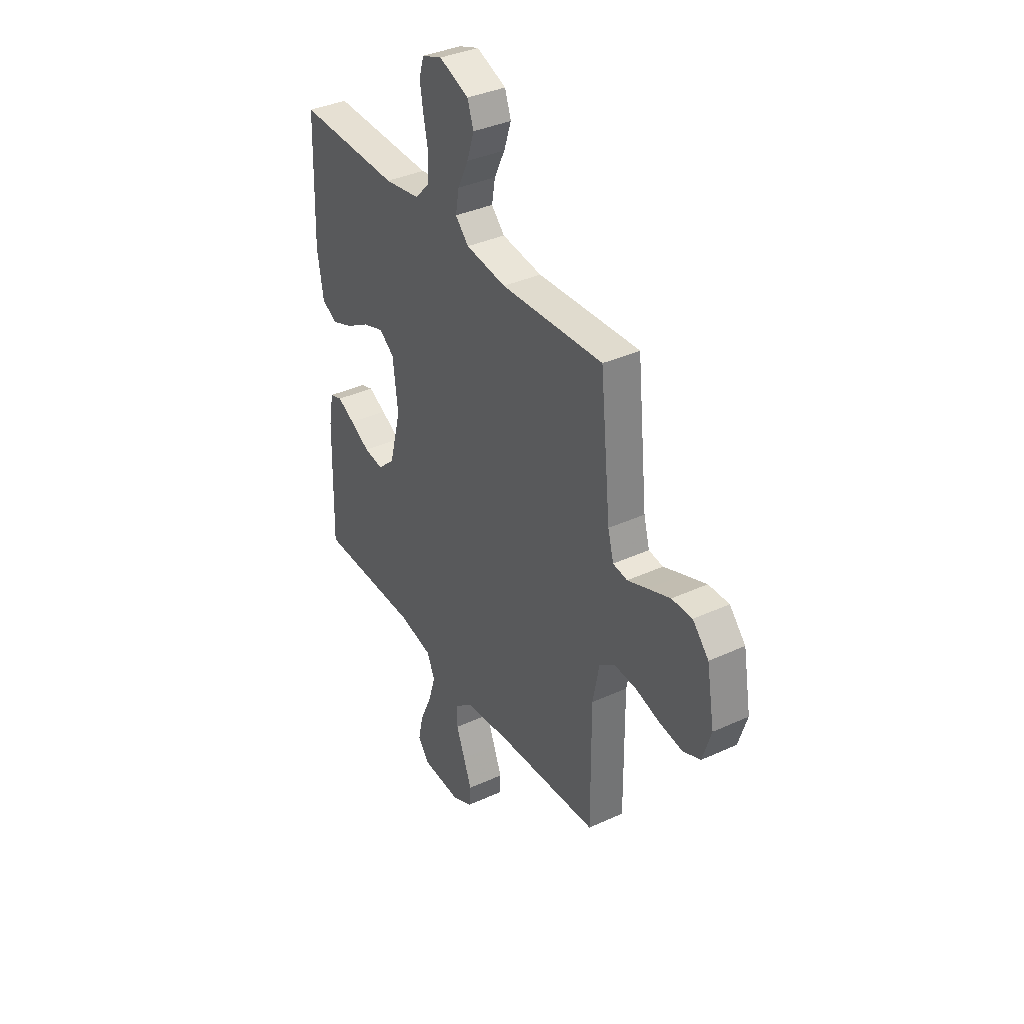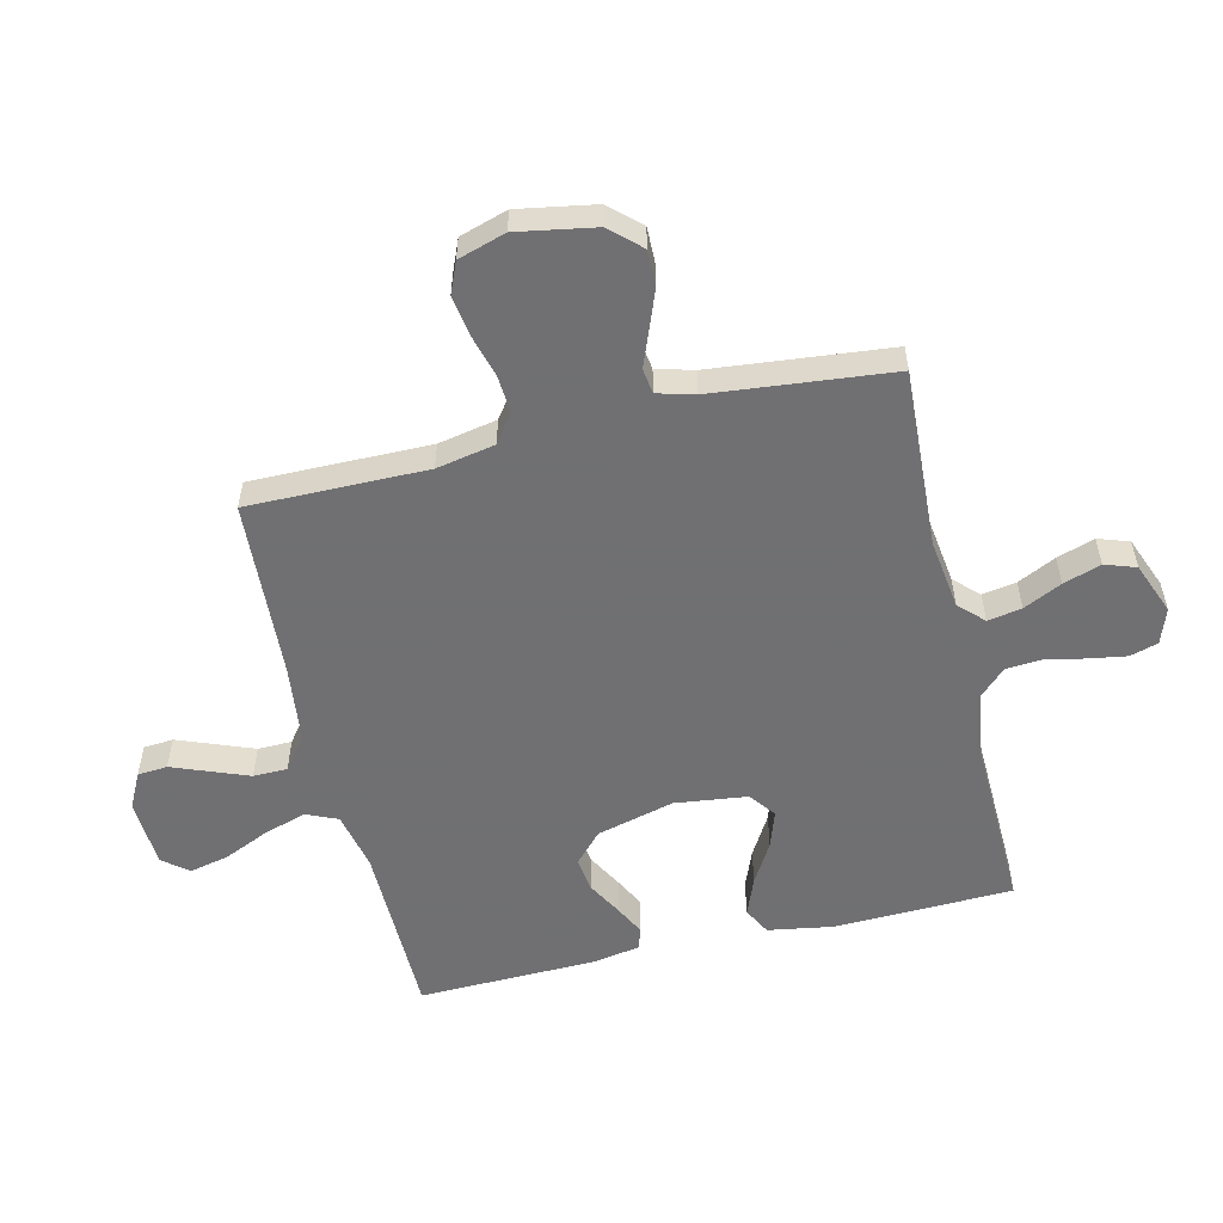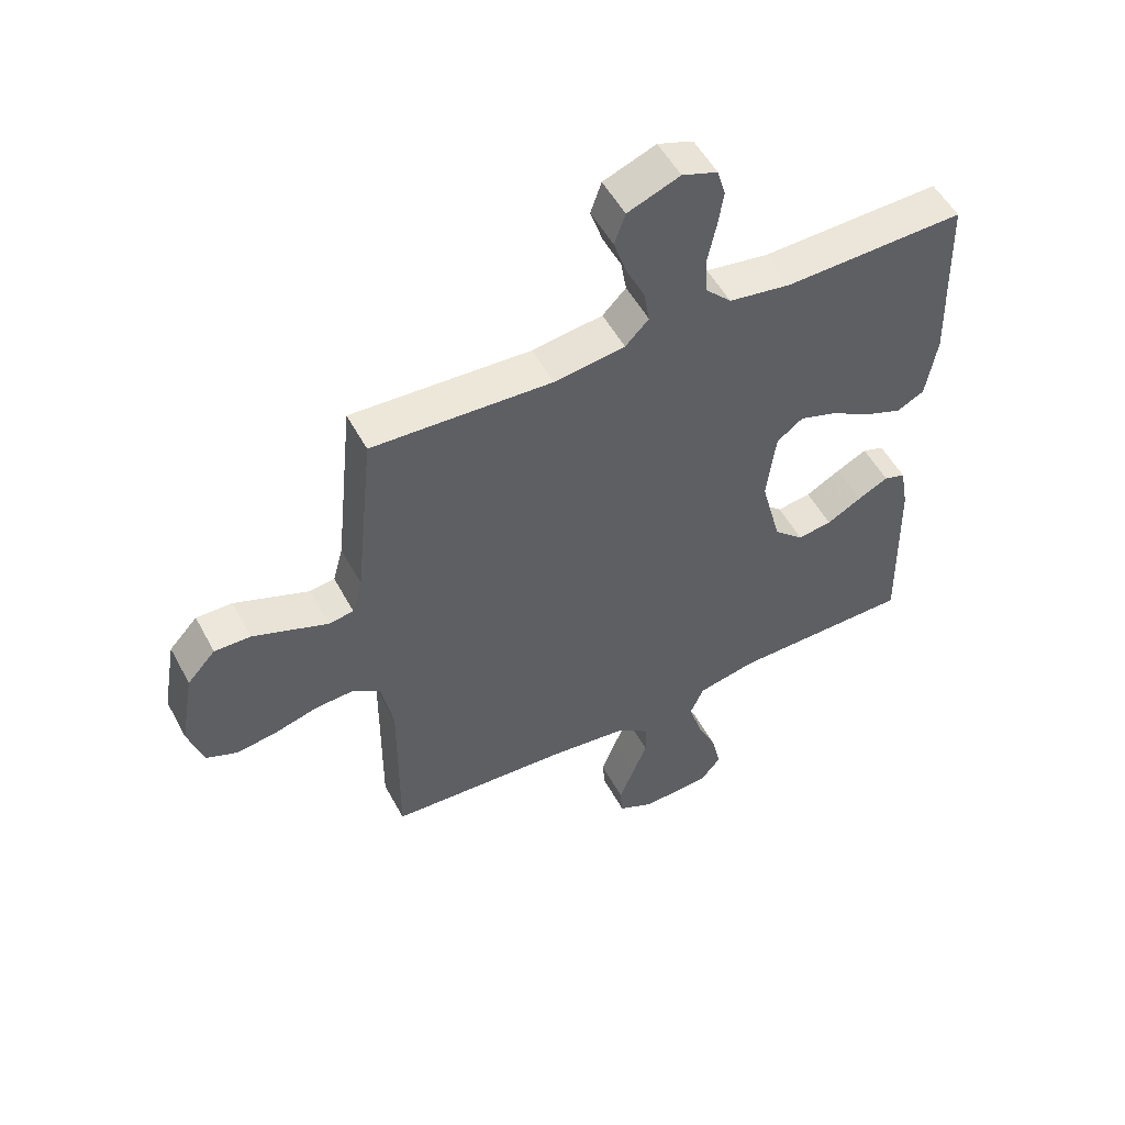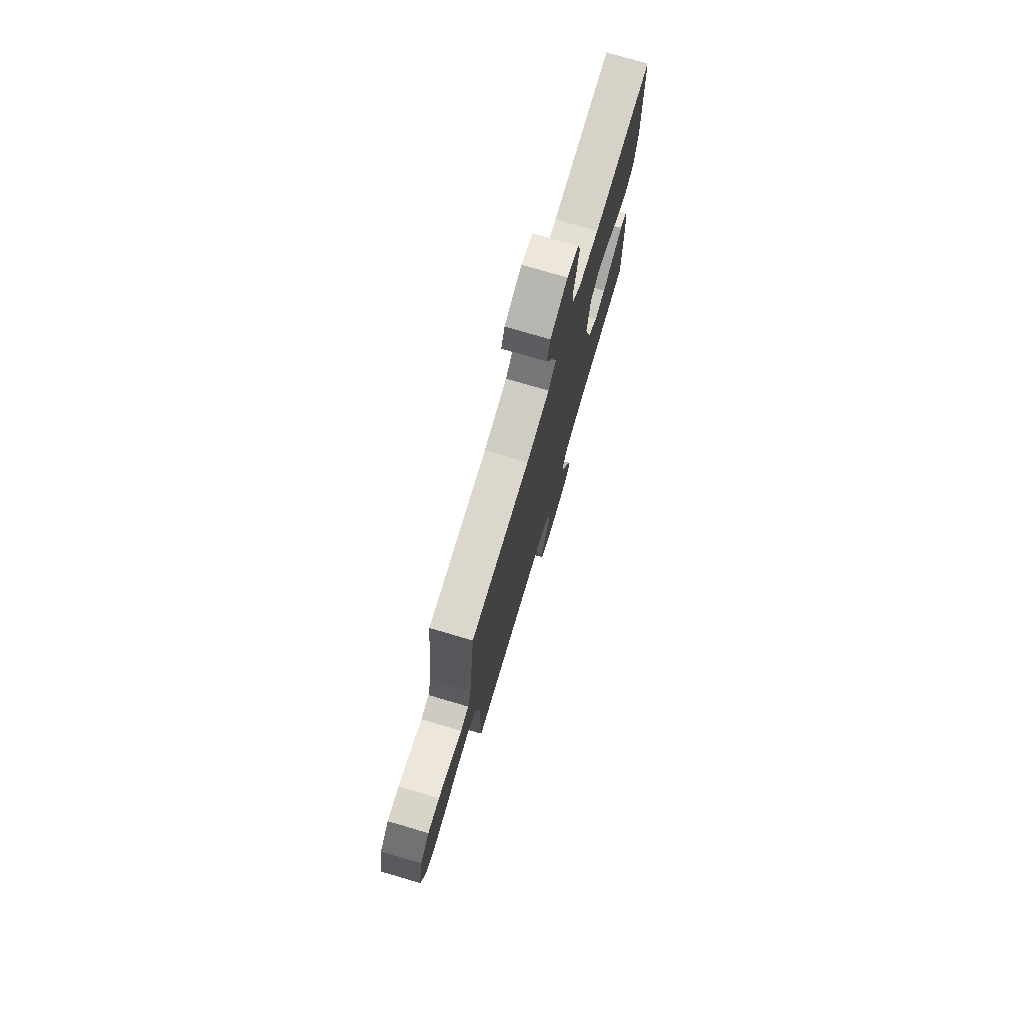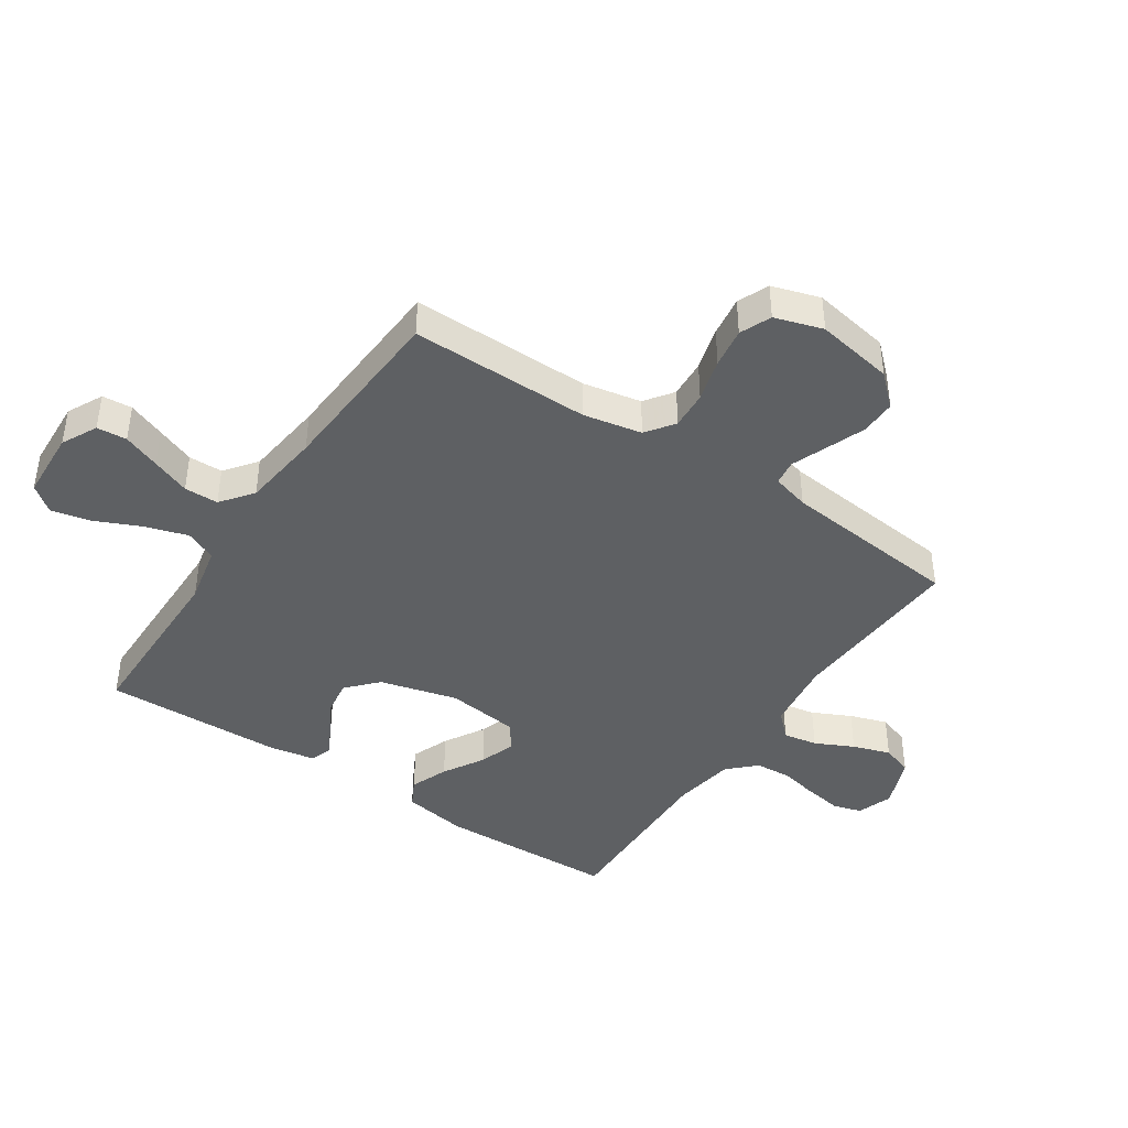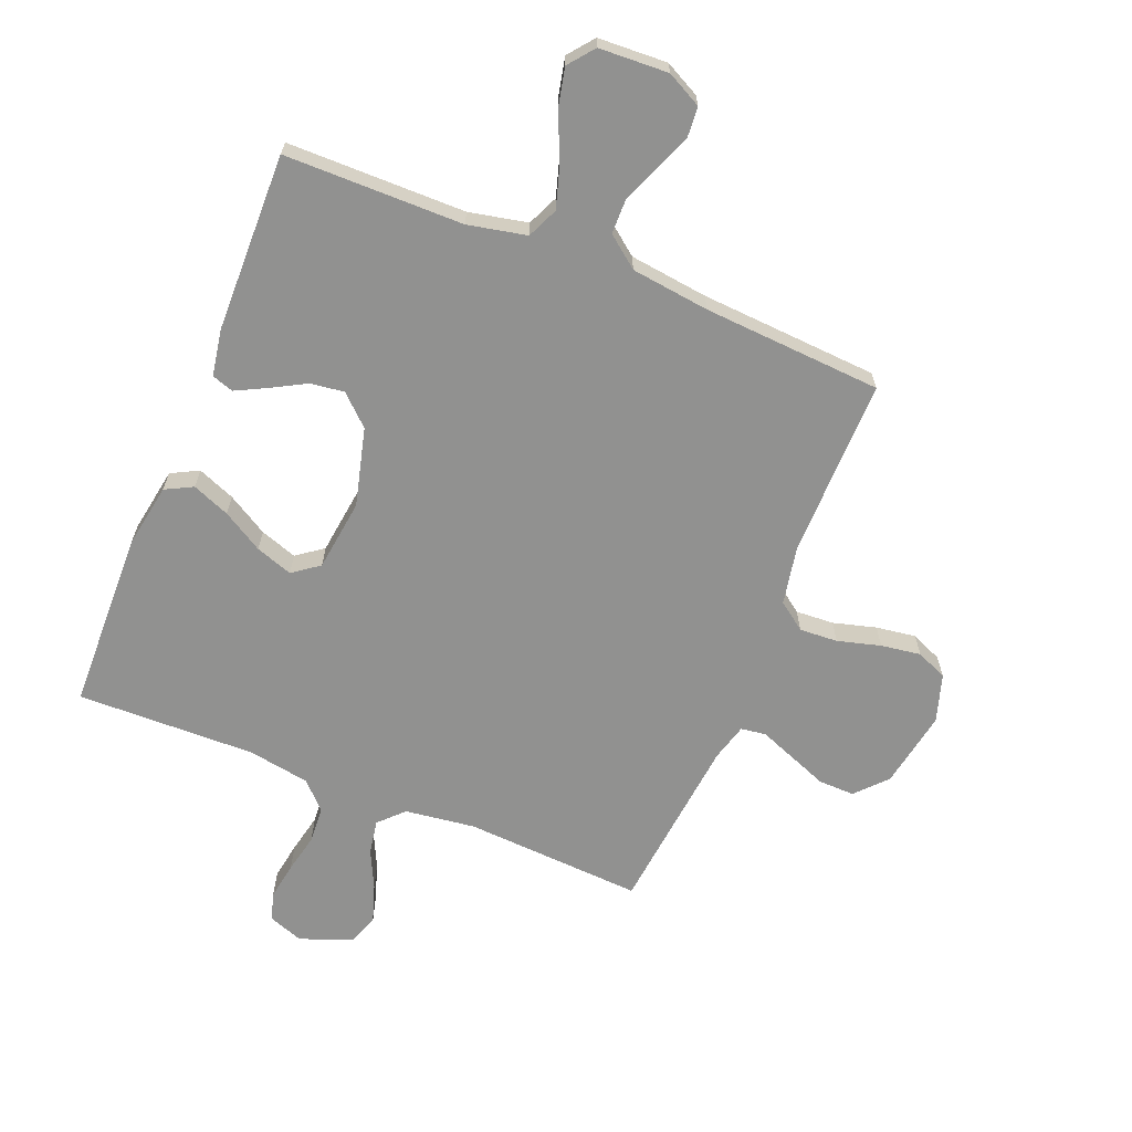
<metadata>
{"format":"obj","ext":"obj","renderer":"f3d","projection":"perspective","resolution":1024,"background":"white","views":[{"elev":36.7,"azim":-120.8,"up":"+Z"},{"elev":-55.0,"azim":-76.6,"up":"+Y"},{"elev":52.9,"azim":-27.8,"up":"+Z"},{"elev":76.3,"azim":-73.6,"up":"+Z"},{"elev":-42.3,"azim":-123.7,"up":"+Y"},{"elev":-65.9,"azim":157.8,"up":"+Y"}]}
</metadata>
<code>
v -0.5 0.07 0.5
v -0.2 0.07 0.484
v -0.082 0.07 0.5
v -0.043 0.07 0.54
v -0.053 0.07 0.597
v -0.084 0.07 0.661
v -0.105 0.07 0.724
v -0.087 0.07 0.776
v 0 0.07 0.81
v 0.059 0.07 0.789
v 0.073 0.07 0.742
v 0.063 0.07 0.68
v 0.049 0.07 0.614
v 0.053 0.07 0.553
v 0.096 0.07 0.509
v 0.2 0.07 0.492
v 0.5 0.07 0.5
v 0.509 0.07 0.2
v 0.491 0.07 0.092
v 0.445 0.07 0.068
v 0.382 0.07 0.093
v 0.314 0.07 0.133
v 0.252 0.07 0.154
v 0.208 0.07 0.121
v 0.193 0.07 0
v 0.227 0.07 -0.13
v 0.277 0.07 -0.176
v 0.334 0.07 -0.168
v 0.392 0.07 -0.136
v 0.443 0.07 -0.11
v 0.479 0.07 -0.122
v 0.493 0.07 -0.2
v 0.5 0.07 -0.5
v 0.2 0.07 -0.503
v 0.102 0.07 -0.524
v 0.079 0.07 -0.576
v 0.101 0.07 -0.647
v 0.135 0.07 -0.723
v 0.15 0.07 -0.789
v 0.116 0.07 -0.832
v 0 0.07 -0.838
v -0.059 0.07 -0.808
v -0.063 0.07 -0.758
v -0.039 0.07 -0.696
v -0.014 0.07 -0.632
v -0.015 0.07 -0.575
v -0.068 0.07 -0.534
v -0.2 0.07 -0.518
v -0.5 0.07 -0.5
v -0.498 0.07 -0.2
v -0.517 0.07 -0.102
v -0.564 0.07 -0.068
v -0.628 0.07 -0.072
v -0.7 0.07 -0.092
v -0.767 0.07 -0.102
v -0.819 0.07 -0.08
v -0.844 0.07 0
v -0.821 0.07 0.13
v -0.774 0.07 0.181
v -0.714 0.07 0.18
v -0.649 0.07 0.155
v -0.59 0.07 0.132
v -0.548 0.07 0.138
v -0.531 0.07 0.2
v -0.5 0 0.5
v -0.2 0 0.484
v -0.082 0 0.5
v -0.043 0 0.54
v -0.053 0 0.597
v -0.084 0 0.661
v -0.105 0 0.724
v -0.087 0 0.776
v 0 0 0.81
v 0.059 0 0.789
v 0.073 0 0.742
v 0.063 0 0.68
v 0.049 0 0.614
v 0.053 0 0.553
v 0.096 0 0.509
v 0.2 0 0.492
v 0.5 0 0.5
v 0.509 0 0.2
v 0.491 0 0.092
v 0.445 0 0.068
v 0.382 0 0.093
v 0.314 0 0.133
v 0.252 0 0.154
v 0.208 0 0.121
v 0.193 0 0
v 0.227 0 -0.13
v 0.277 0 -0.176
v 0.334 0 -0.168
v 0.392 0 -0.136
v 0.443 0 -0.11
v 0.479 0 -0.122
v 0.493 0 -0.2
v 0.5 0 -0.5
v 0.2 0 -0.503
v 0.102 0 -0.524
v 0.079 0 -0.576
v 0.101 0 -0.647
v 0.135 0 -0.723
v 0.15 0 -0.789
v 0.116 0 -0.832
v 0 0 -0.838
v -0.059 0 -0.808
v -0.063 0 -0.758
v -0.039 0 -0.696
v -0.014 0 -0.632
v -0.015 0 -0.575
v -0.068 0 -0.534
v -0.2 0 -0.518
v -0.5 0 -0.5
v -0.498 0 -0.2
v -0.517 0 -0.102
v -0.564 0 -0.068
v -0.628 0 -0.072
v -0.7 0 -0.092
v -0.767 0 -0.102
v -0.819 0 -0.08
v -0.844 0 0
v -0.821 0 0.13
v -0.774 0 0.181
v -0.714 0 0.18
v -0.649 0 0.155
v -0.59 0 0.132
v -0.548 0 0.138
v -0.531 0 0.2
f 60 61 62
f 59 60 62
f 58 59 62
f 57 58 62
f 56 57 62
f 55 56 62
f 54 55 62
f 53 54 62
f 52 53 62 63
f 51 52 63 64
f 48 49 50
f 64 1 2
f 51 64 2
f 50 51 2
f 48 50 2
f 47 48 2
f 43 44 45
f 42 43 45
f 41 42 45
f 40 41 45
f 39 40 45
f 38 39 45
f 37 38 45
f 36 37 45 46
f 47 2 3
f 46 47 3
f 36 46 3
f 35 36 3
f 32 33 34
f 31 32 34
f 30 31 34
f 29 30 34
f 28 29 34
f 27 28 34 35
f 20 21 22
f 19 20 22
f 18 19 22
f 17 18 22
f 16 17 22
f 15 16 22 23
f 14 15 23 24
f 11 12 13
f 10 11 13
f 9 10 13
f 8 9 13
f 7 8 13
f 6 7 13
f 5 6 13
f 4 5 13 14
f 14 24 25
f 4 14 25
f 3 4 25
f 26 27 35
f 3 25 26 35
f 126 125 124
f 126 124 123
f 126 123 122
f 126 122 121
f 126 121 120
f 126 120 119
f 126 119 118
f 126 118 117
f 127 126 117 116
f 128 127 116 115
f 114 113 112
f 66 65 128
f 66 128 115
f 66 115 114
f 66 114 112
f 66 112 111
f 109 108 107
f 109 107 106
f 109 106 105
f 109 105 104
f 109 104 103
f 109 103 102
f 109 102 101
f 110 109 101 100
f 67 66 111
f 67 111 110
f 67 110 100
f 67 100 99
f 98 97 96
f 98 96 95
f 98 95 94
f 98 94 93
f 98 93 92
f 99 98 92 91
f 86 85 84
f 86 84 83
f 86 83 82
f 86 82 81
f 86 81 80
f 87 86 80 79
f 88 87 79 78
f 77 76 75
f 77 75 74
f 77 74 73
f 77 73 72
f 77 72 71
f 77 71 70
f 77 70 69
f 78 77 69 68
f 89 88 78
f 89 78 68
f 89 68 67
f 99 91 90
f 99 90 89 67
f 1 65 66 2
f 2 66 67 3
f 3 67 68 4
f 4 68 69 5
f 5 69 70 6
f 6 70 71 7
f 7 71 72 8
f 8 72 73 9
f 9 73 74 10
f 10 74 75 11
f 11 75 76 12
f 12 76 77 13
f 13 77 78 14
f 14 78 79 15
f 15 79 80 16
f 16 80 81 17
f 17 81 82 18
f 18 82 83 19
f 19 83 84 20
f 20 84 85 21
f 21 85 86 22
f 22 86 87 23
f 23 87 88 24
f 24 88 89 25
f 25 89 90 26
f 26 90 91 27
f 27 91 92 28
f 28 92 93 29
f 29 93 94 30
f 30 94 95 31
f 31 95 96 32
f 32 96 97 33
f 33 97 98 34
f 34 98 99 35
f 35 99 100 36
f 36 100 101 37
f 37 101 102 38
f 38 102 103 39
f 39 103 104 40
f 40 104 105 41
f 41 105 106 42
f 42 106 107 43
f 43 107 108 44
f 44 108 109 45
f 45 109 110 46
f 46 110 111 47
f 47 111 112 48
f 48 112 113 49
f 49 113 114 50
f 50 114 115 51
f 51 115 116 52
f 52 116 117 53
f 53 117 118 54
f 54 118 119 55
f 55 119 120 56
f 56 120 121 57
f 57 121 122 58
f 58 122 123 59
f 59 123 124 60
f 60 124 125 61
f 61 125 126 62
f 62 126 127 63
f 63 127 128 64
f 64 128 65 1

</code>
